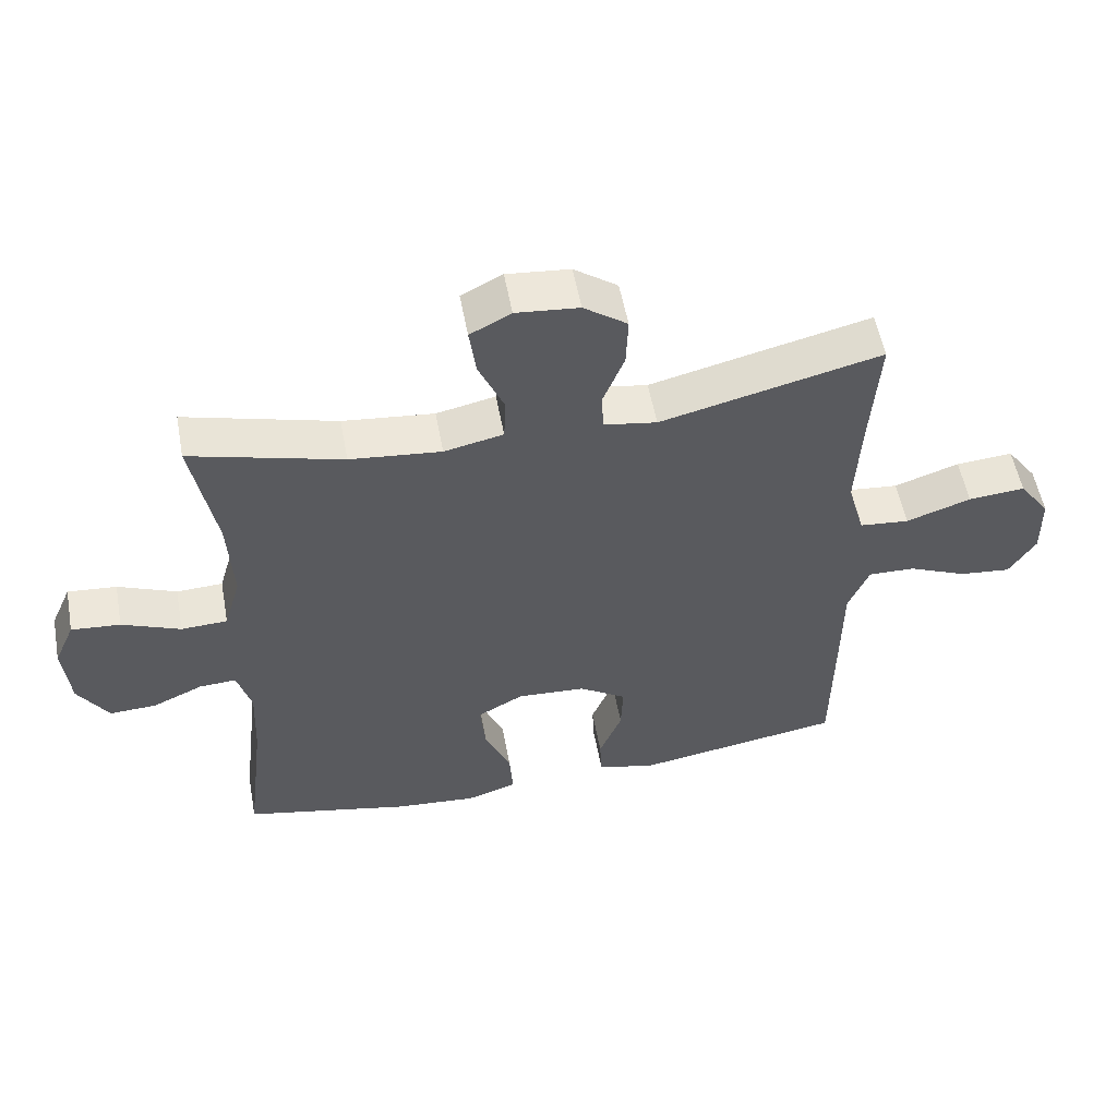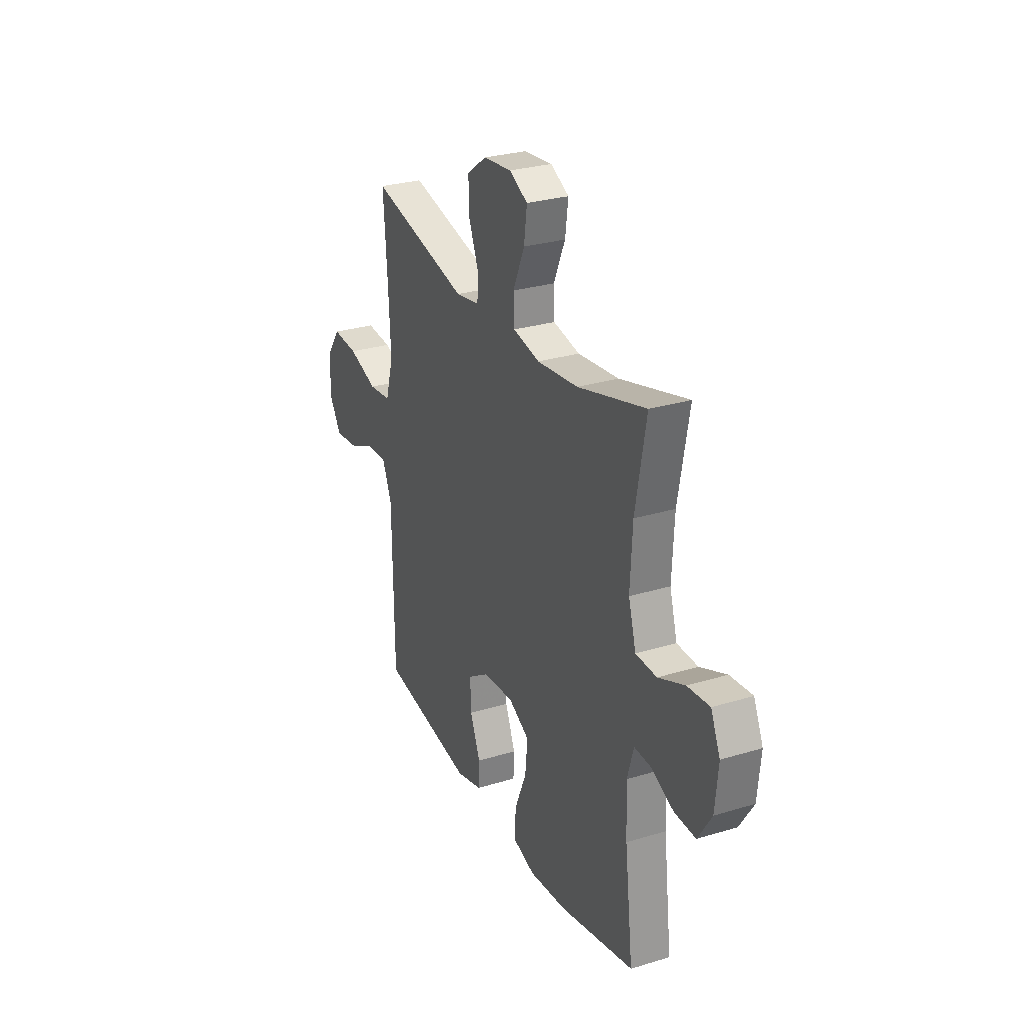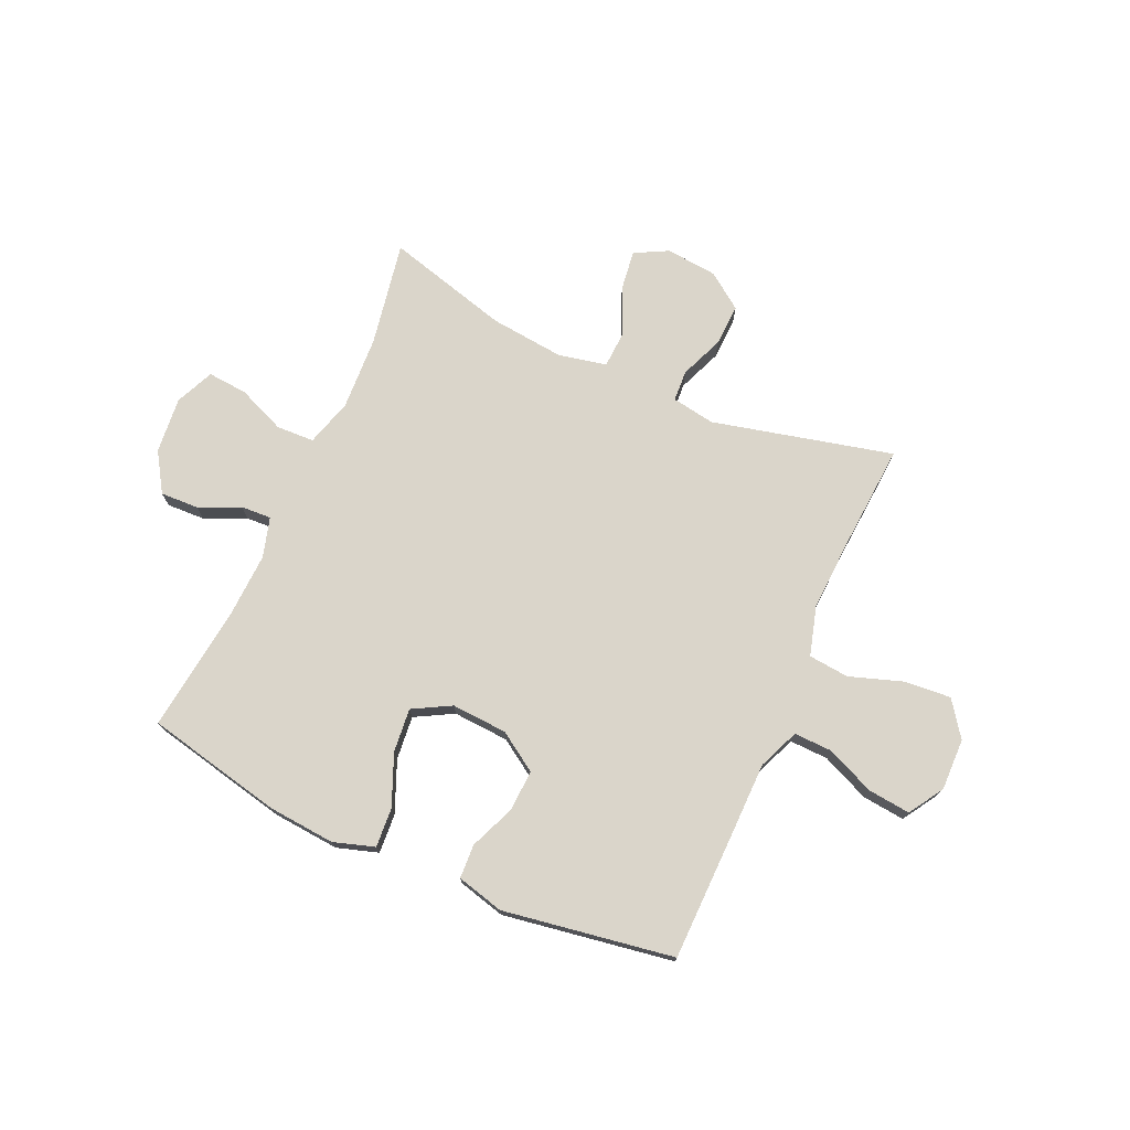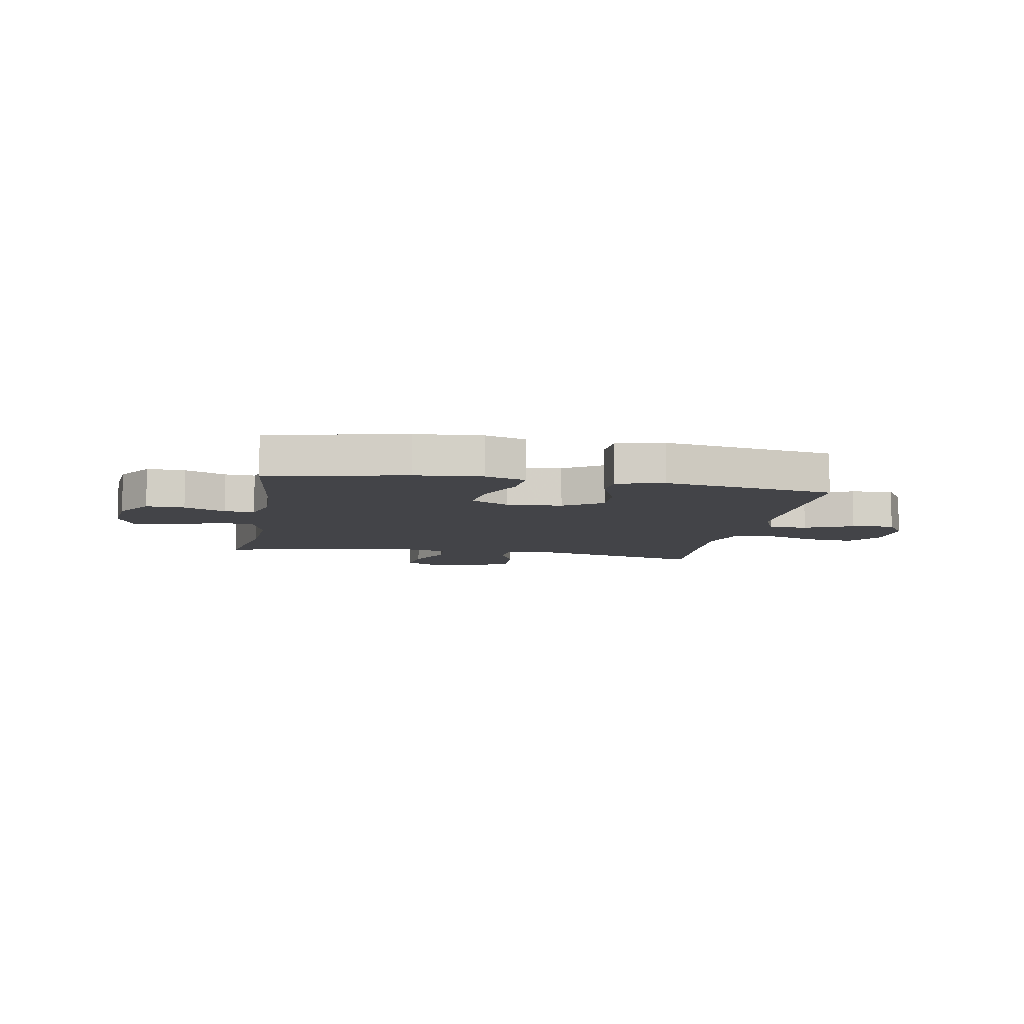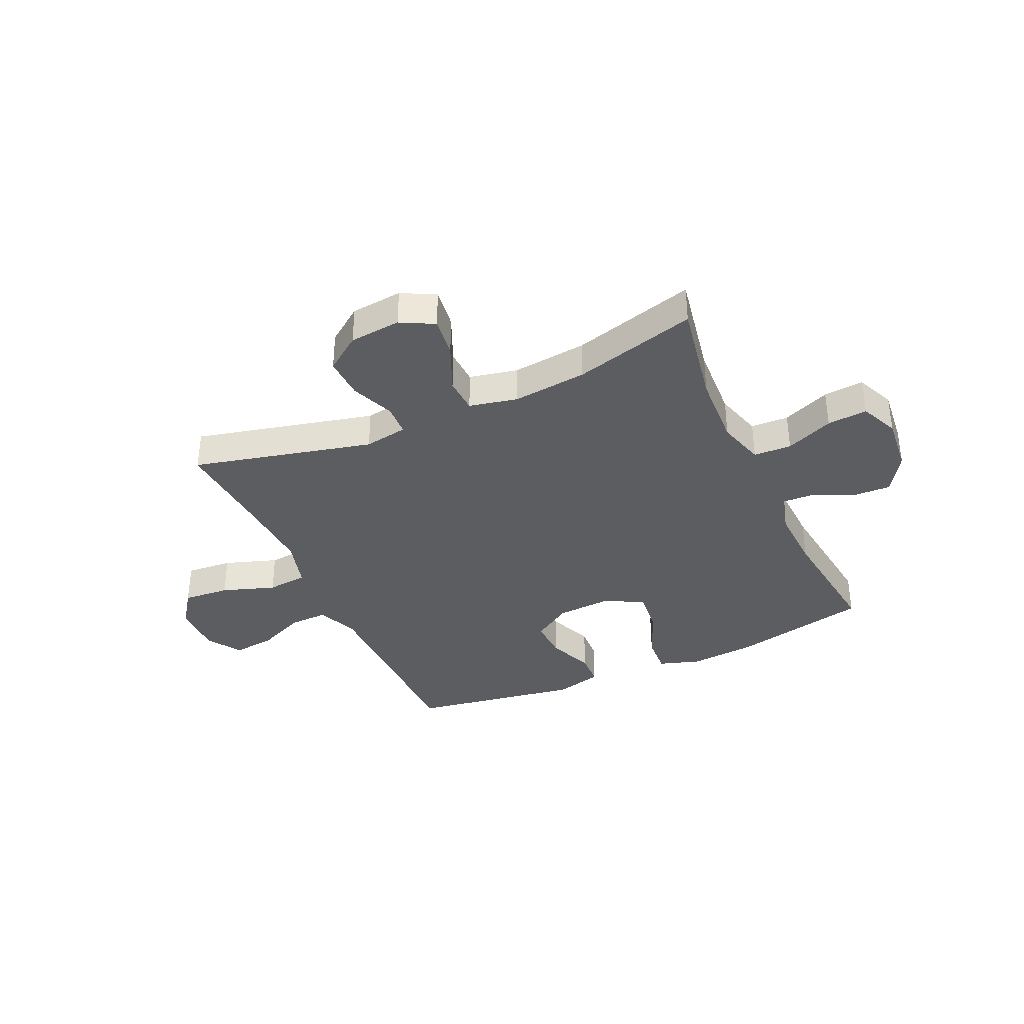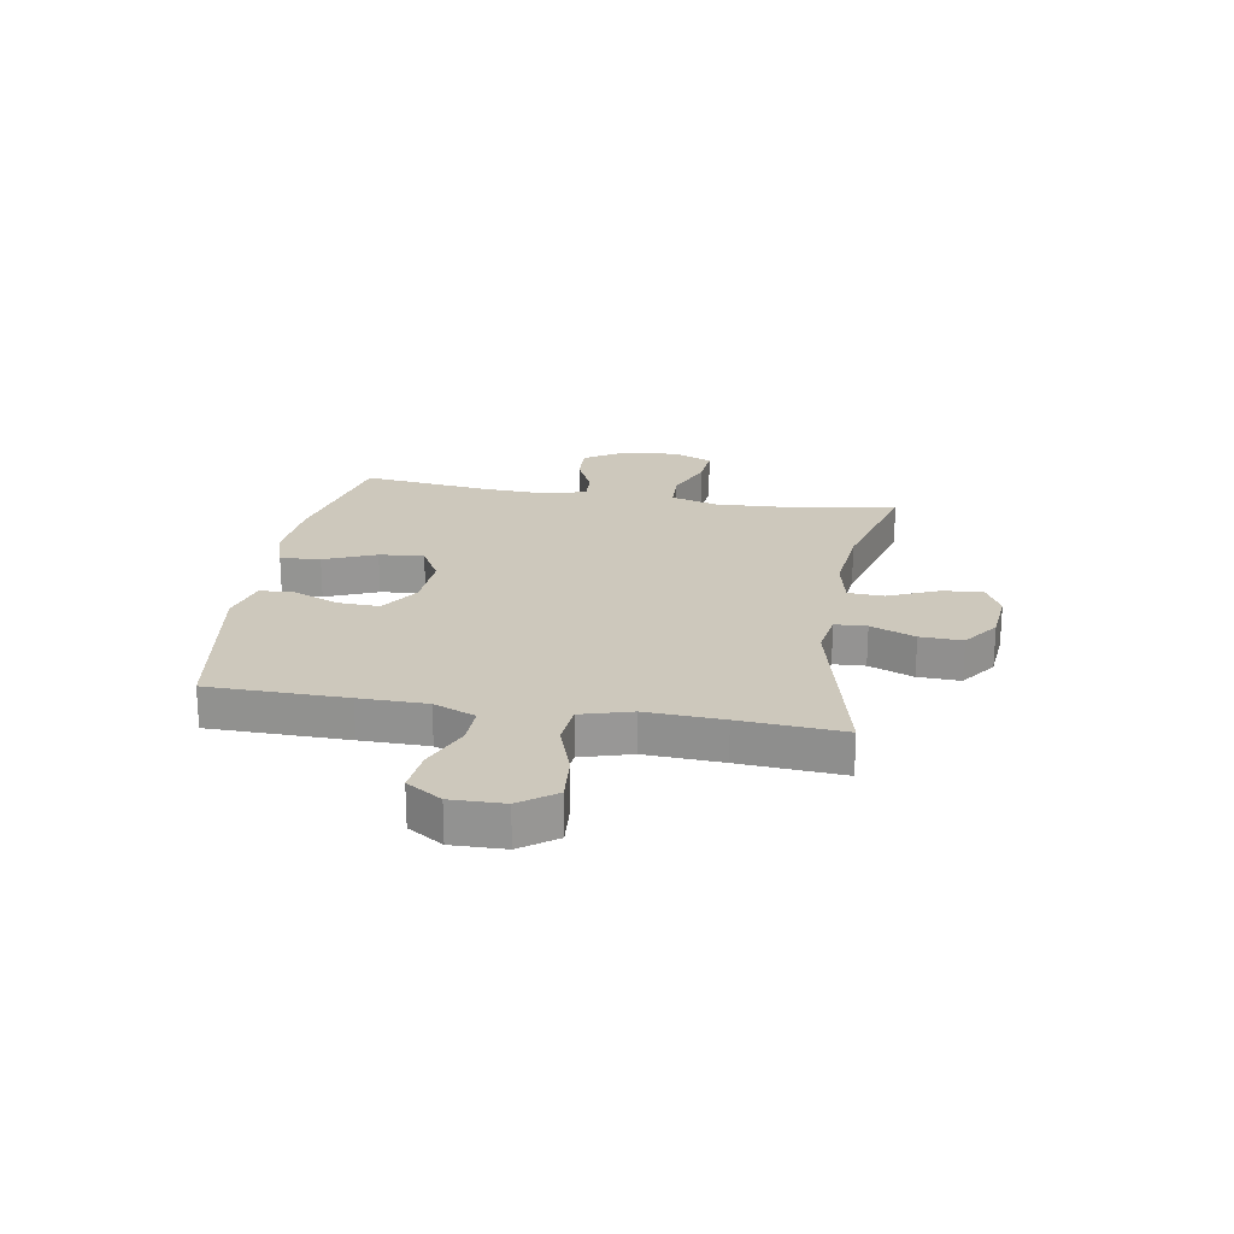
<metadata>
{"format":"obj","ext":"obj","renderer":"f3d","projection":"perspective","resolution":1024,"background":"white","views":[{"elev":54.8,"azim":169.5,"up":"+Z"},{"elev":28.1,"azim":65.2,"up":"+Z"},{"elev":74.2,"azim":-155.8,"up":"+Y"},{"elev":-8.3,"azim":169.7,"up":"+Y"},{"elev":-36.5,"azim":24.5,"up":"+Y"},{"elev":22.1,"azim":-80.4,"up":"+Y"}]}
</metadata>
<code>
v -0.5 0.07 -0.5
v -0.503 0.07 -0.252
v -0.504 0.07 -0.131
v -0.535 0.07 -0.056
v -0.605 0.07 -0.058
v -0.693 0.07 -0.096
v -0.77 0.07 -0.104
v -0.81 0.07 -0.041
v -0.808 0.07 0.054
v -0.762 0.07 0.118
v -0.677 0.07 0.111
v -0.58 0.07 0.078
v -0.506 0.07 0.085
v -0.48 0.07 0.176
v -0.487 0.07 0.314
v -0.5 0.07 0.5
v -0.171 0.07 0.42
v -0.092 0.07 0.433
v -0.089 0.07 0.49
v -0.121 0.07 0.57
v -0.124 0.07 0.646
v -0.059 0.07 0.693
v 0.035 0.07 0.702
v 0.096 0.07 0.67
v 0.086 0.07 0.596
v 0.048 0.07 0.509
v 0.051 0.07 0.444
v 0.139 0.07 0.425
v 0.275 0.07 0.439
v 0.5 0.07 0.5
v 0.465 0.07 0.308
v 0.458 0.07 0.173
v 0.483 0.07 0.087
v 0.552 0.07 0.084
v 0.639 0.07 0.12
v 0.712 0.07 0.126
v 0.743 0.07 0.056
v 0.733 0.07 -0.047
v 0.688 0.07 -0.118
v 0.618 0.07 -0.115
v 0.543 0.07 -0.081
v 0.488 0.07 -0.078
v 0.467 0.07 -0.151
v 0.472 0.07 -0.268
v 0.5 0.07 -0.5
v 0.25 0.07 -0.554
v 0.128 0.07 -0.564
v 0.053 0.07 -0.54
v 0.058 0.07 -0.468
v 0.097 0.07 -0.375
v 0.105 0.07 -0.295
v 0.036 0.07 -0.257
v -0.066 0.07 -0.263
v -0.137 0.07 -0.309
v -0.134 0.07 -0.384
v -0.1 0.07 -0.467
v -0.103 0.07 -0.529
v -0.189 0.07 -0.551
v -0.5 0 -0.5
v -0.503 0 -0.252
v -0.504 0 -0.131
v -0.535 0 -0.056
v -0.605 0 -0.058
v -0.693 0 -0.096
v -0.77 0 -0.104
v -0.81 0 -0.041
v -0.808 0 0.054
v -0.762 0 0.118
v -0.677 0 0.111
v -0.58 0 0.078
v -0.506 0 0.085
v -0.48 0 0.176
v -0.487 0 0.314
v -0.5 0 0.5
v -0.171 0 0.42
v -0.092 0 0.433
v -0.089 0 0.49
v -0.121 0 0.57
v -0.124 0 0.646
v -0.059 0 0.693
v 0.035 0 0.702
v 0.096 0 0.67
v 0.086 0 0.596
v 0.048 0 0.509
v 0.051 0 0.444
v 0.139 0 0.425
v 0.275 0 0.439
v 0.5 0 0.5
v 0.465 0 0.308
v 0.458 0 0.173
v 0.483 0 0.087
v 0.552 0 0.084
v 0.639 0 0.12
v 0.712 0 0.126
v 0.743 0 0.056
v 0.733 0 -0.047
v 0.688 0 -0.118
v 0.618 0 -0.115
v 0.543 0 -0.081
v 0.488 0 -0.078
v 0.467 0 -0.151
v 0.472 0 -0.268
v 0.5 0 -0.5
v 0.25 0 -0.554
v 0.128 0 -0.564
v 0.053 0 -0.54
v 0.058 0 -0.468
v 0.097 0 -0.375
v 0.105 0 -0.295
v 0.036 0 -0.257
v -0.066 0 -0.263
v -0.137 0 -0.309
v -0.134 0 -0.384
v -0.1 0 -0.467
v -0.103 0 -0.529
v -0.189 0 -0.551
f 1 2 3
f 58 1 3
f 57 58 3
f 56 57 3
f 55 56 3
f 54 55 3 4
f 53 54 4
f 52 53 4
f 48 49 50
f 47 48 50
f 46 47 50
f 45 46 50
f 44 45 50
f 43 44 50 51
f 42 43 51 52
f 39 40 41
f 38 39 41
f 37 38 41
f 36 37 41
f 35 36 41
f 34 35 41
f 33 34 41 42
f 42 52 4
f 33 42 4
f 32 33 4
f 29 30 31
f 32 4 5
f 31 32 5
f 29 31 5
f 28 29 5
f 24 25 26
f 23 24 26
f 22 23 26
f 21 22 26
f 20 21 26
f 19 20 26
f 18 19 26 27
f 27 28 5
f 18 27 5
f 17 18 5
f 10 11 12
f 9 10 12
f 8 9 12
f 7 8 12
f 6 7 12
f 5 6 12
f 5 12 13
f 17 5 13
f 15 16 17
f 14 15 17
f 13 14 17
f 61 60 59
f 61 59 116
f 61 116 115
f 61 115 114
f 61 114 113
f 62 61 113 112
f 62 112 111
f 62 111 110
f 108 107 106
f 108 106 105
f 108 105 104
f 108 104 103
f 108 103 102
f 109 108 102 101
f 110 109 101 100
f 99 98 97
f 99 97 96
f 99 96 95
f 99 95 94
f 99 94 93
f 99 93 92
f 100 99 92 91
f 62 110 100
f 62 100 91
f 62 91 90
f 89 88 87
f 63 62 90
f 63 90 89
f 63 89 87
f 63 87 86
f 84 83 82
f 84 82 81
f 84 81 80
f 84 80 79
f 84 79 78
f 84 78 77
f 85 84 77 76
f 63 86 85
f 63 85 76
f 63 76 75
f 70 69 68
f 70 68 67
f 70 67 66
f 70 66 65
f 70 65 64
f 70 64 63
f 71 70 63
f 71 63 75
f 75 74 73
f 75 73 72
f 75 72 71
f 1 59 60 2
f 2 60 61 3
f 3 61 62 4
f 4 62 63 5
f 5 63 64 6
f 6 64 65 7
f 7 65 66 8
f 8 66 67 9
f 9 67 68 10
f 10 68 69 11
f 11 69 70 12
f 12 70 71 13
f 13 71 72 14
f 14 72 73 15
f 15 73 74 16
f 16 74 75 17
f 17 75 76 18
f 18 76 77 19
f 19 77 78 20
f 20 78 79 21
f 21 79 80 22
f 22 80 81 23
f 23 81 82 24
f 24 82 83 25
f 25 83 84 26
f 26 84 85 27
f 27 85 86 28
f 28 86 87 29
f 29 87 88 30
f 30 88 89 31
f 31 89 90 32
f 32 90 91 33
f 33 91 92 34
f 34 92 93 35
f 35 93 94 36
f 36 94 95 37
f 37 95 96 38
f 38 96 97 39
f 39 97 98 40
f 40 98 99 41
f 41 99 100 42
f 42 100 101 43
f 43 101 102 44
f 44 102 103 45
f 45 103 104 46
f 46 104 105 47
f 47 105 106 48
f 48 106 107 49
f 49 107 108 50
f 50 108 109 51
f 51 109 110 52
f 52 110 111 53
f 53 111 112 54
f 54 112 113 55
f 55 113 114 56
f 56 114 115 57
f 57 115 116 58
f 58 116 59 1

</code>
